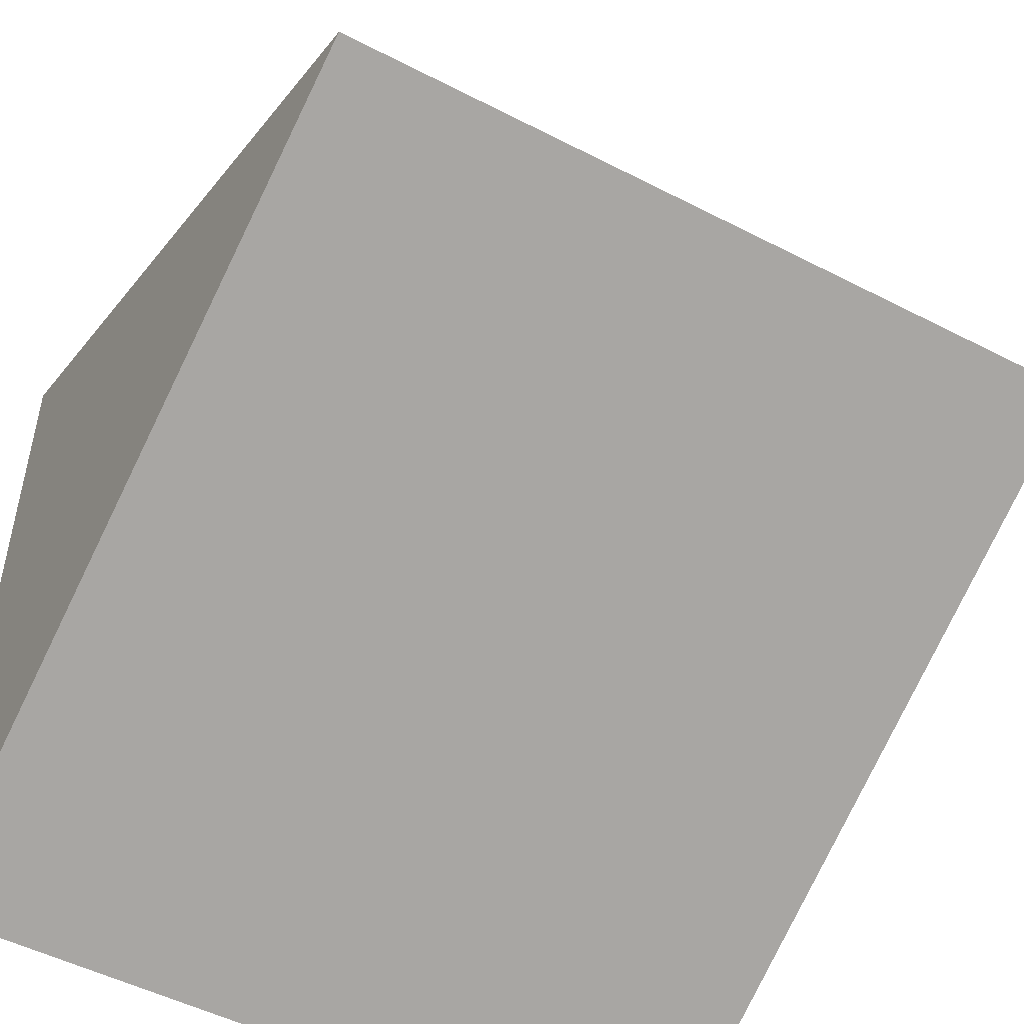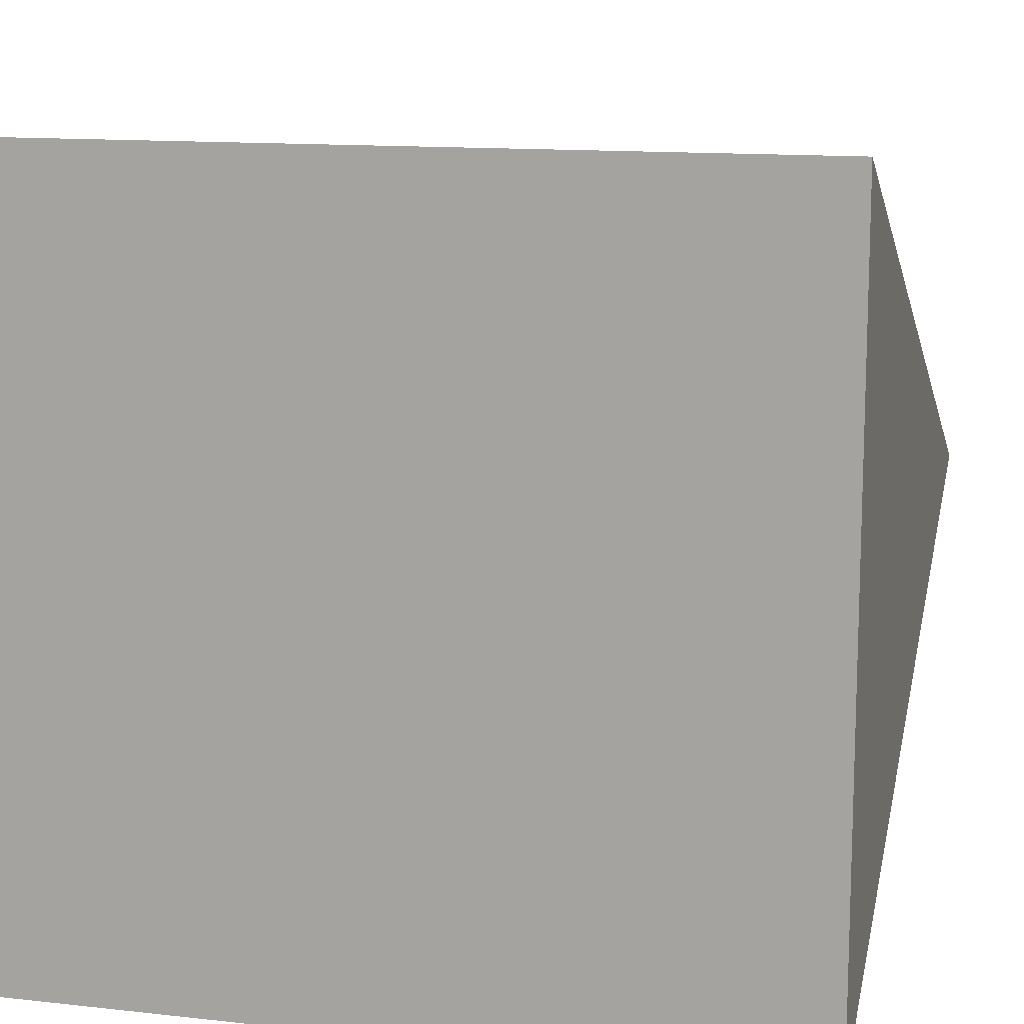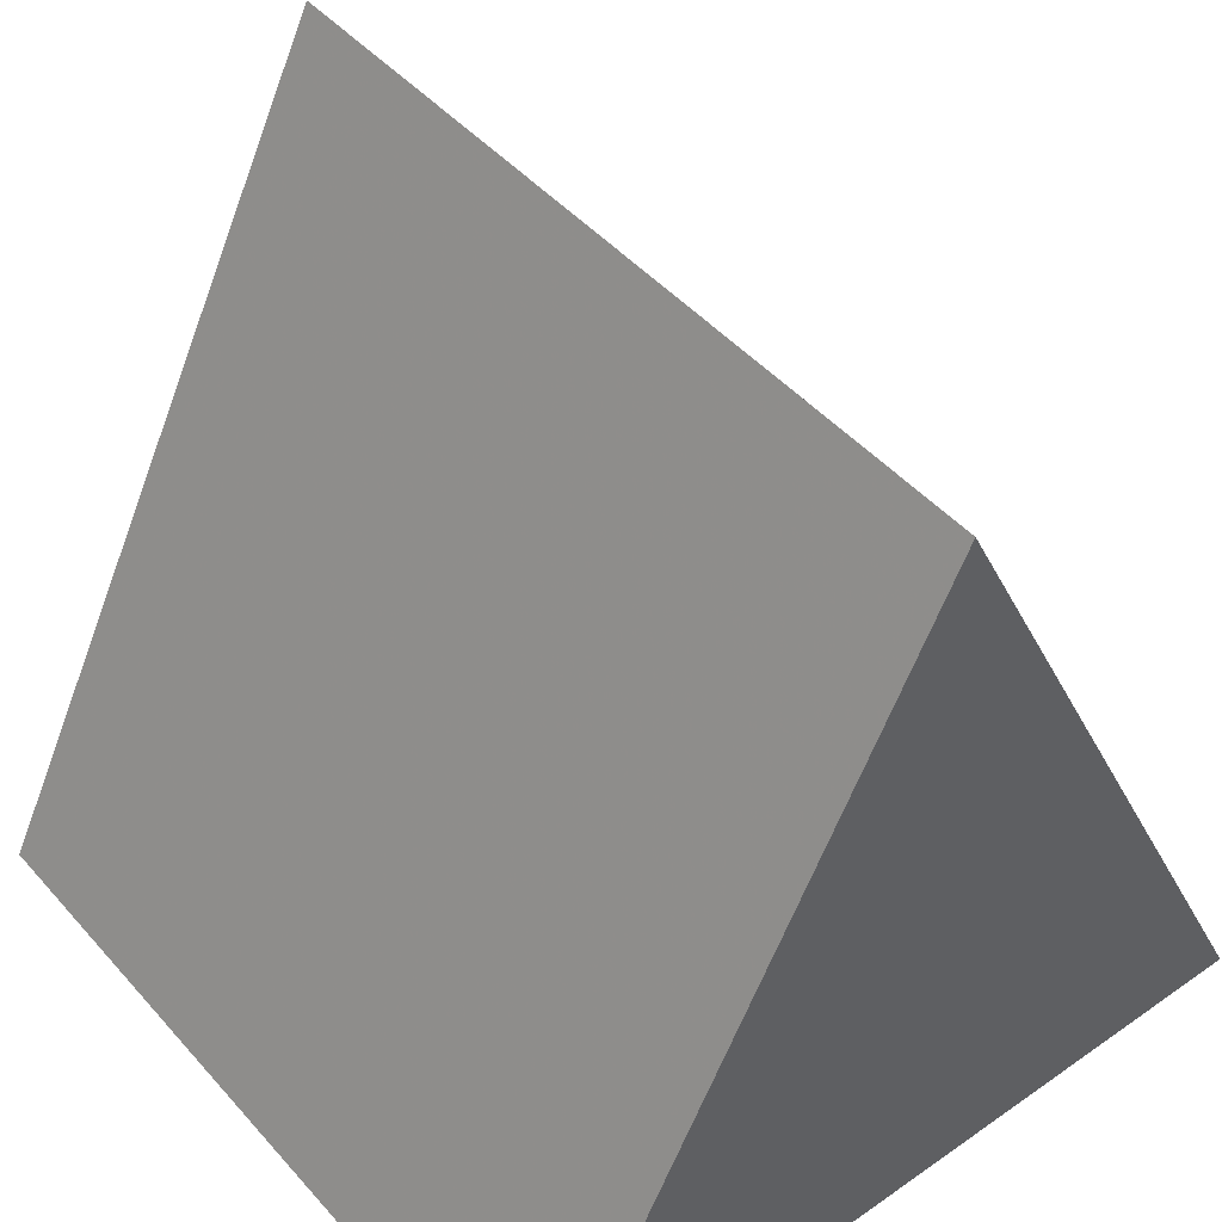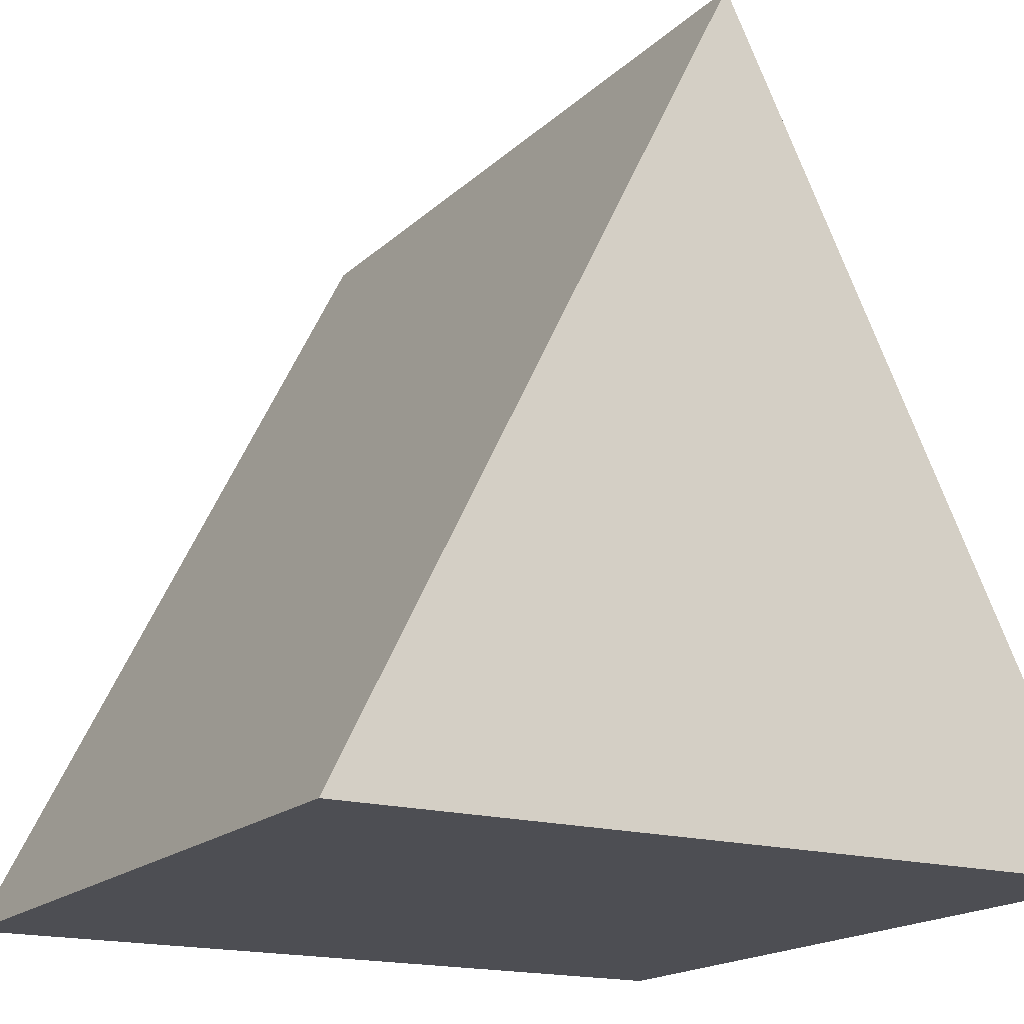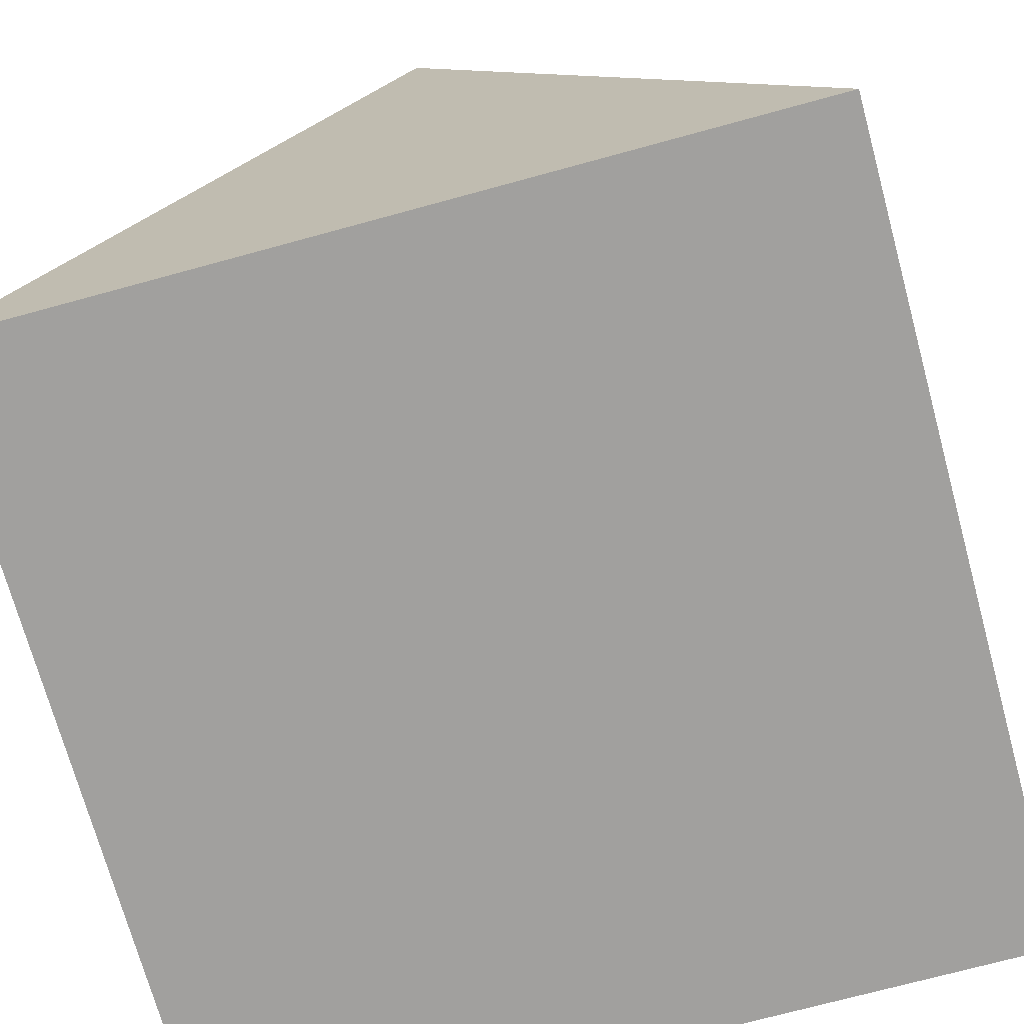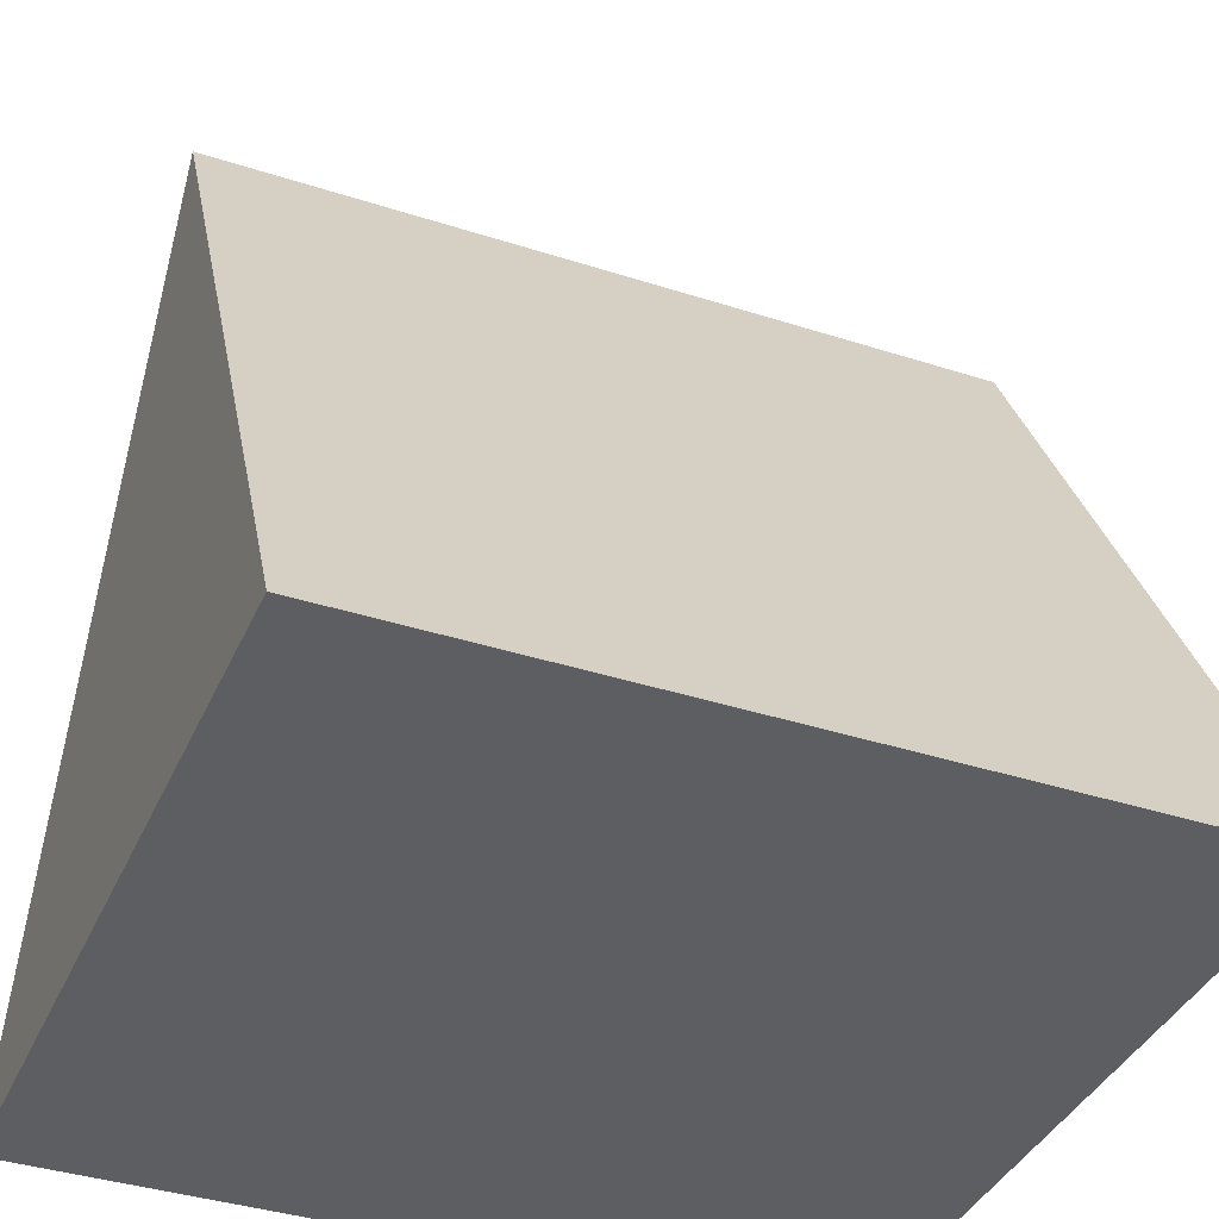
<metadata>
{"format":"obj","ext":"obj","renderer":"f3d","projection":"perspective","resolution":1024,"background":"white","views":[{"elev":-50.8,"azim":150.6,"up":"+Z"},{"elev":12.7,"azim":14.5,"up":"+Z"},{"elev":46.3,"azim":51.3,"up":"+Y"},{"elev":-17.3,"azim":-119.8,"up":"+Y"},{"elev":-71.8,"azim":105.3,"up":"+Y"},{"elev":-38.5,"azim":-22.2,"up":"+Y"}]}
</metadata>
<code>
v -0.5 -0.5 0.5
v -0.5 0.5 0
v -0.5 -0.5 -0.5
v 0.5 -0.5 0.5
v 0.5 0.5 0
v 0.5 -0.5 -0.5
f 1 2 3
f 2 6 3
f 6 5 4
f 5 1 4
f 6 1 3
f 2 5 6
f 5 2 1
f 6 4 1

</code>
